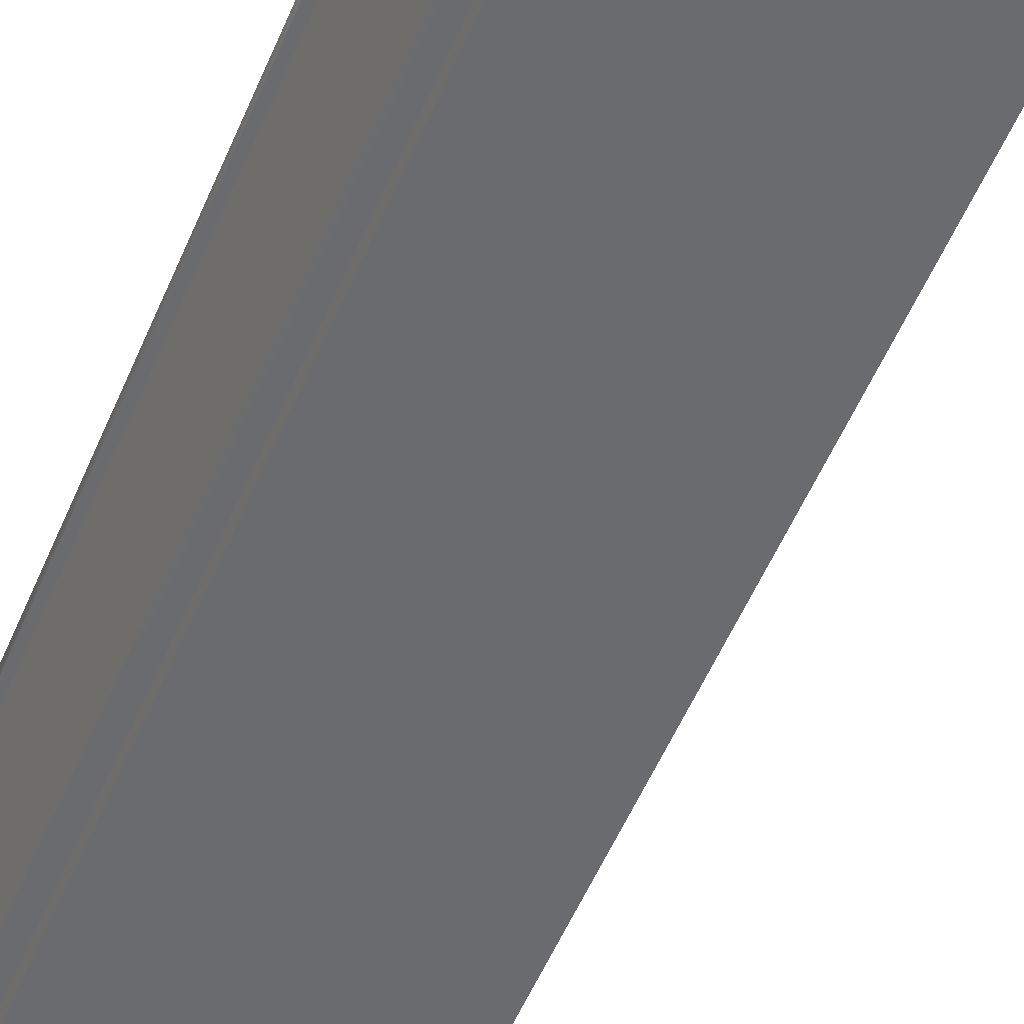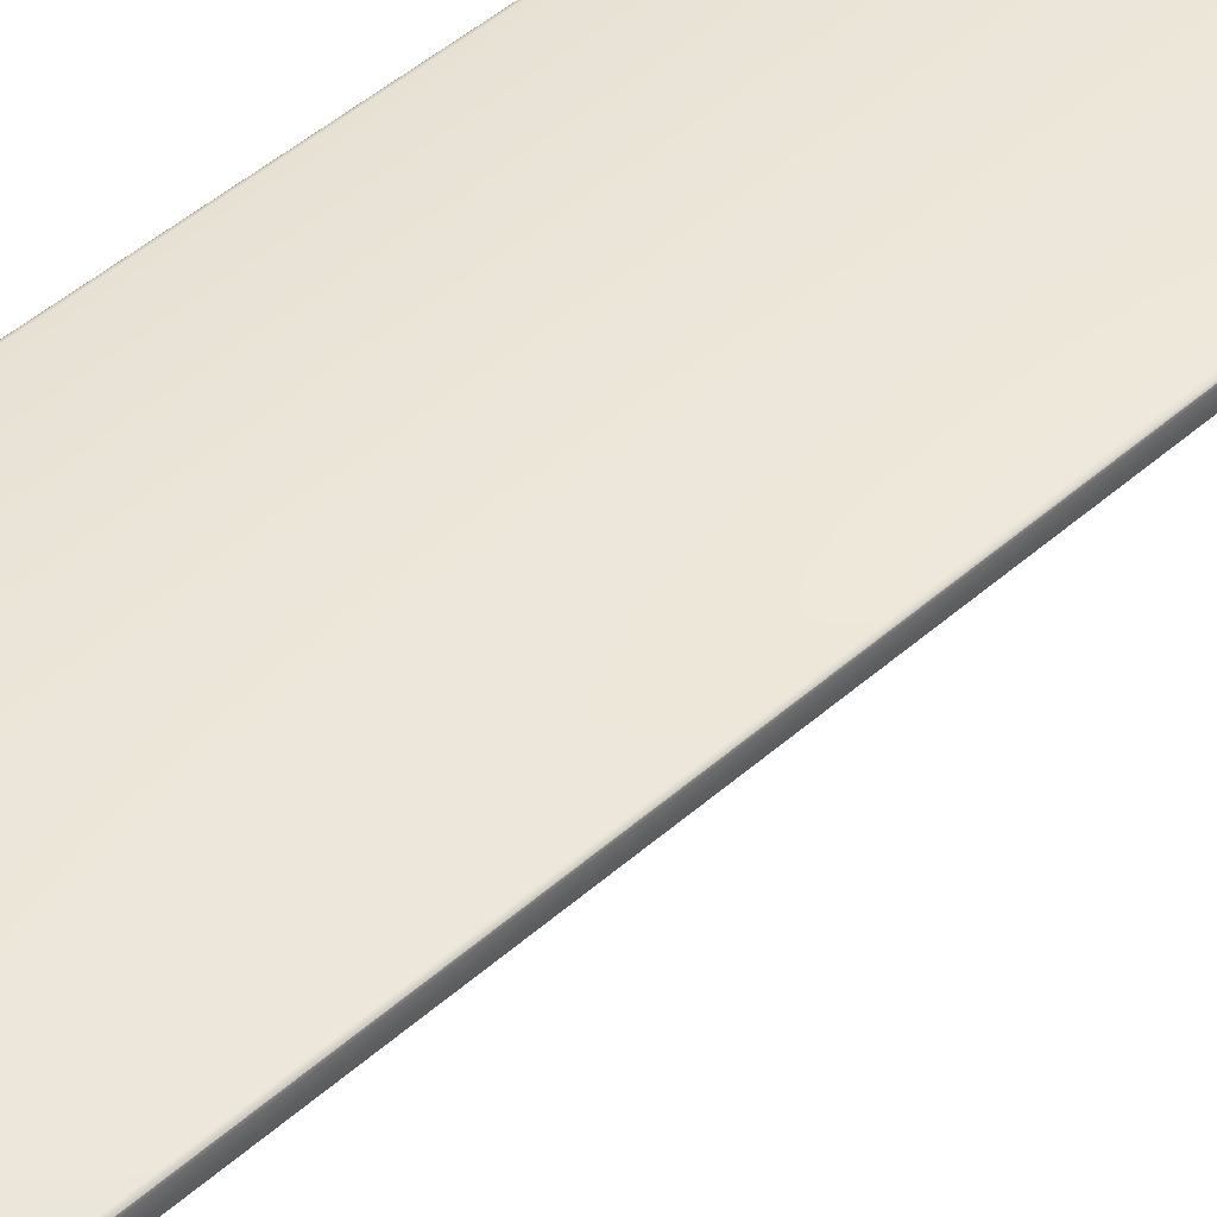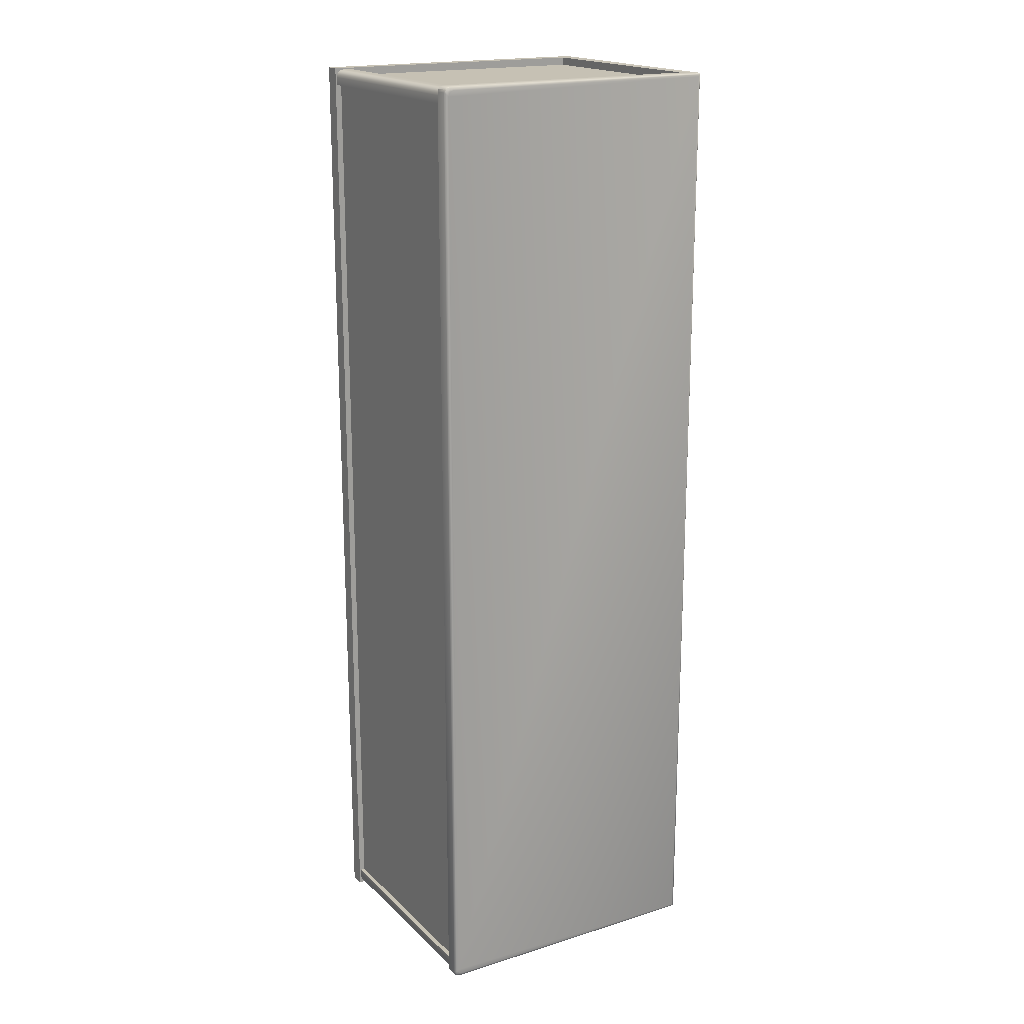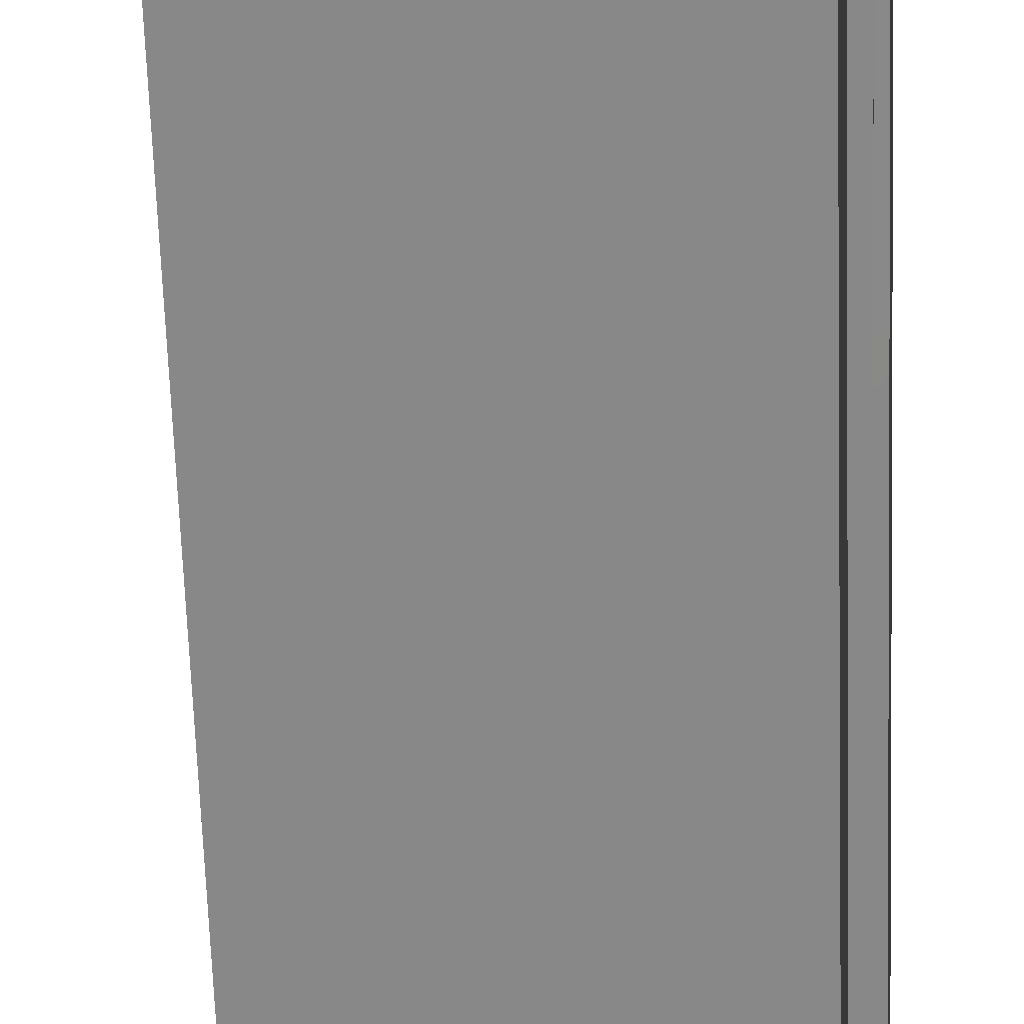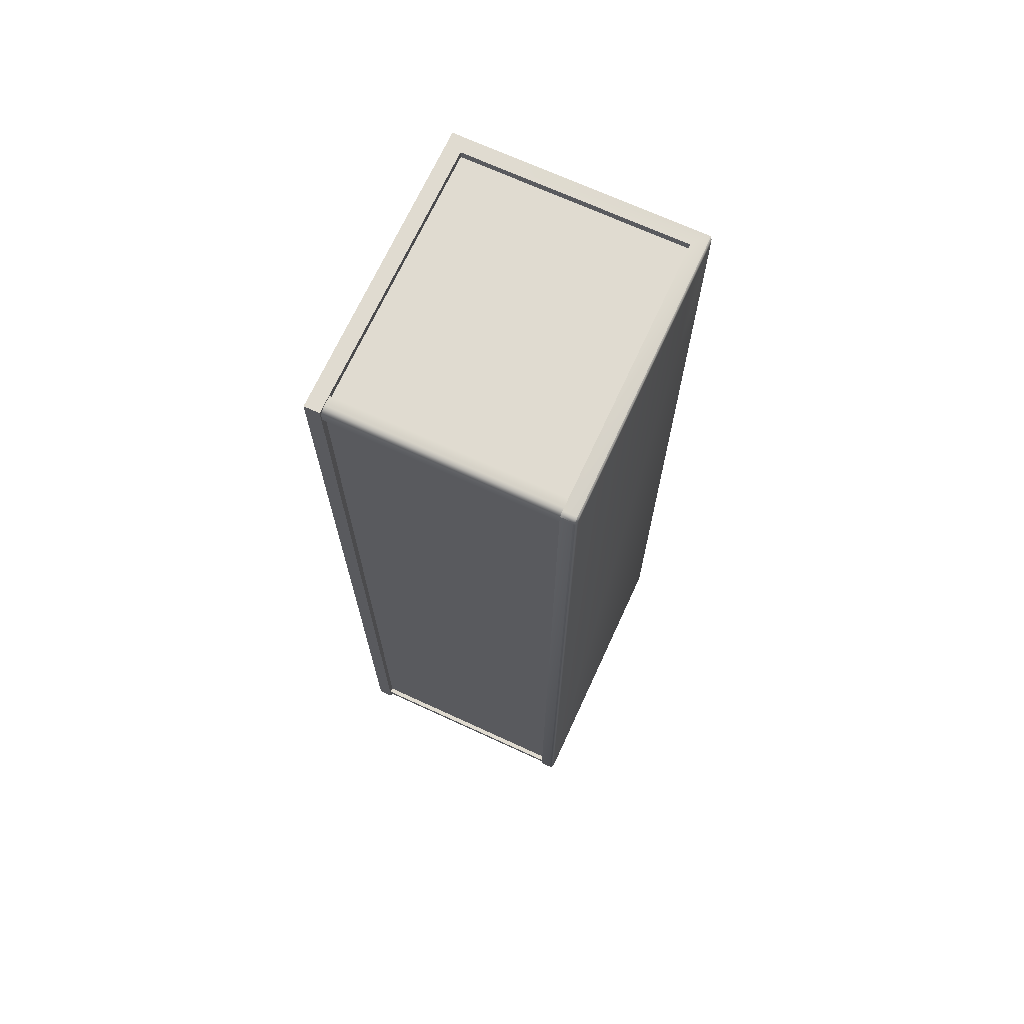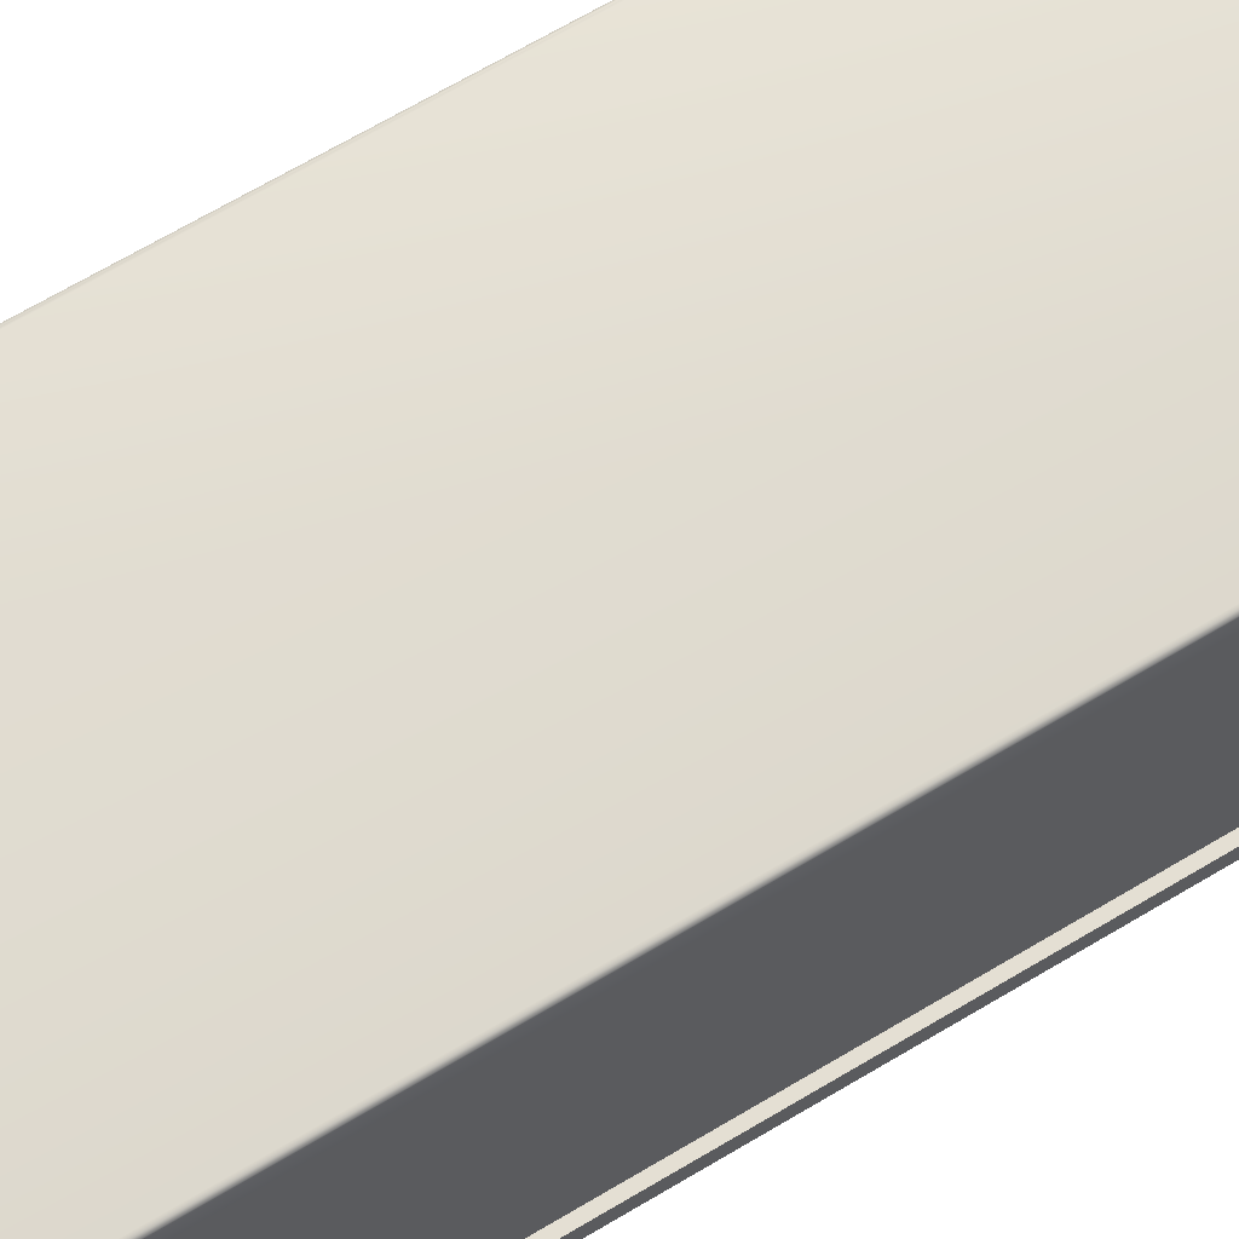
<metadata>
{"format":"obj","ext":"obj","renderer":"f3d","projection":"perspective","resolution":1024,"background":"white","views":[{"elev":-53.4,"azim":157.6,"up":"+Y"},{"elev":48.9,"azim":-134.1,"up":"+Y"},{"elev":18.6,"azim":149.3,"up":"+Z"},{"elev":-62.8,"azim":1.9,"up":"+Y"},{"elev":69.8,"azim":114.7,"up":"+Z"},{"elev":66.5,"azim":58.9,"up":"+Y"}]}
</metadata>
<code>
o SM_WoodDesk
v -0.4046 0.04677 -1.469
v 0.4514 -7.3e-05 -1.469
v -0.4514 -7.3e-05 -1.469
v -0.4514 -7.3e-05 -1.417
v 0.3994 -7.3e-05 -1.417
v -0.4046 0.04677 -1.417
v 0.3994 0.04677 -1.417
v 0.4326 0.04638 -1.445
v -0.4096 0.04638 -1.445
v -0.4514 0.7239 -1.417
v -0.4514 0.7653 -1.469
v -0.4096 0.727 -1.445
v -0.4046 0.729 -1.417
v 0.4514 0.04677 -1.469
v 0.4326 0.727 -1.445
v -0.4046 0.729 -1.469
v 0.3994 0.729 -1.417
v 0.3994 0.7239 -1.417
v 0.4492 0.7653 1.46
v 0.4414 0.7706 1.465
v 0.4429 0.7653 1.466
v 0.4477 0.7706 1.459
v 0.4374 0.7745 1.461
v 0.4327 0.7706 1.467
v 0.4286 0.7745 1.463
v 0.4343 0.7653 1.469
v 0.4429 0.729 1.466
v 0.4492 0.729 1.46
v 0.4514 0.729 1.452
v 0.4344 0.729 1.469
v -0.4046 0.729 1.469
v -0.45 0.7706 1.467
v -0.4514 0.7653 1.469
v -0.4514 0.7239 1.417
v 0.4406 0.729 1.458
v 0.3994 -7.2e-05 1.417
v 0.4514 -7.2e-05 1.469
v 0.3994 0.04677 1.417
v 0.4326 0.04638 1.445
v 0.4326 0.727 1.445
v 0.3994 0.729 1.417
v 0.4356 0.02335 1.461
v 0.4356 0.7372 1.461
v 0.4238 0.7372 1.464
v 0.4238 0.02335 1.464
v 0.3954 0.7372 1.464
v 0.3954 0.7372 1.417
v 0.3954 0.02335 1.464
v 0.4474 0.7372 1.417
v 0.3954 0.02335 1.417
v 0.4442 0.02335 1.452
v 0.4474 0.02335 1.44
v 0.4474 0.02335 1.417
v -0.4046 0.729 1.417
v 0.3994 0.7239 1.417
v -0.4096 0.727 1.445
v -0.4046 0.04677 1.469
v -0.4046 0.04677 1.417
v -0.4514 -7.2e-05 1.469
v 0.4514 0.04677 1.469
v -0.4096 0.04638 1.445
v -0.4514 -7.2e-05 1.417
v 0.4461 0.7745 -1.446
v 0.45 0.7706 1.45
v 0.45 0.7706 -1.45
v 0.4514 0.7653 1.452
v 0.4514 0.7653 -1.452
v 0.4408 0.7759 1.44
v 0.4408 0.7759 -1.44
v 0.4514 0.729 -1.452
v -0.4408 0.7759 1.458
v -0.4408 0.7759 -1.458
v -0.4461 0.7745 1.463
v -0.4461 0.7745 -1.463
v -0.45 0.7706 -1.467
v 0.4385 0.7759 -1.449
v 0.4438 0.7745 -1.455
v 0.4477 0.7706 -1.459
v 0.4492 0.7653 -1.46
v 0.4414 0.7706 -1.465
v 0.4429 0.7653 -1.466
v 0.432 0.7759 -1.456
v 0.4374 0.7745 -1.461
v 0.4231 0.7759 -1.458
v 0.4327 0.7706 -1.467
v 0.4286 0.7745 -1.463
v 0.4343 0.7653 -1.469
v 0.4429 0.729 -1.466
v 0.4492 0.729 -1.46
v 0.4344 0.729 -1.469
v 0.4442 0.7372 1.452
v 0.4474 0.7372 1.44
v 0.4406 0.729 -1.458
v 0.4461 0.7745 1.446
v 0.4231 0.7759 1.458
v 0.3954 0.7372 -1.417
v 0.3954 0.02335 -1.417
v 0.4474 0.7372 -1.417
v 0.4474 0.02335 -1.44
v 0.4474 0.7372 -1.44
v 0.4442 0.02335 -1.452
v 0.4442 0.7372 -1.452
v 0.4356 0.02335 -1.461
v 0.4356 0.7372 -1.461
v 0.4238 0.02335 -1.464
v 0.4238 0.7372 -1.464
v 0.3954 0.7372 -1.464
v 0.3954 0.02335 -1.464
v 0.4474 0.02335 -1.417
v 0.432 0.7759 1.456
v 0.4385 0.7759 1.449
v 0.4438 0.7745 1.455
f 88 81 79 89
f 4 5 6
f 7 1 6
f 85 86 83 80
f 34 62 59 33
f 11 1 3
f 66 64 22 19
f 6 10 4
f 1 14 2
f 7 6 5
f 1 7 14
f 73 72 74
f 10 6 13
f 1 11 16
f 85 87 11 75
f 31 54 41 30
f 18 10 13
f 79 81 80 78
f 18 13 17
f 71 68 69 72
f 65 78 77 63
f 85 80 81 87
f 70 89 79 67
f 81 88 90 87
f 67 66 29 70
f 26 31 30
f 63 94 64 65
f 65 64 66 67
f 26 33 31
f 33 10 34
f 29 28 35
f 108 97 96 107
f 51 91 43 42
f 38 14 7
f 39 14 8
f 23 25 24 20
f 27 30 35
f 28 27 35
f 30 41 35
f 41 29 35
f 31 57 58 54
f 49 53 50 47
f 107 106 105 108
f 92 52 53 49
f 44 45 42 43
f 38 7 5 36
f 10 11 3 4
f 41 54 55
f 27 28 19 21
f 34 55 54
f 33 57 31
f 34 10 18 55
f 1 16 12 9
f 39 61 57 60
f 54 58 34
f 8 14 1 9
f 57 60 38
f 57 37 60
f 36 58 38
f 74 84 86
f 33 59 57
f 34 58 62
f 38 58 57
f 33 11 10
f 37 57 59
f 58 36 62
f 84 74 72
f 14 39 60
f 14 38 60
f 1 2 3
f 90 17 13 16
f 68 63 69
f 77 83 82 76
f 57 61 56 31
f 70 17 93
f 75 32 73 74
f 75 74 86 85
f 17 90 93
f 112 94 68 111
f 22 64 94 112
f 20 24 26 21
f 78 80 83 77
f 82 69 76
f 112 111 110 23
f 84 69 82
f 22 112 23 20
f 110 95 25 23
f 11 33 32 75
f 29 66 19 28
f 67 79 78 65
f 14 60 37 2
f 30 27 21 26
f 83 86 84 82
f 25 73 32 24
f 16 87 90
f 24 32 33 26
f 87 16 11
f 89 70 93
f 72 73 71
f 63 68 94
f 69 84 72
f 88 89 93
f 90 88 93
f 95 71 73
f 47 50 48 46
f 68 71 95
f 95 73 25
f 46 48 45 44
f 52 92 91 51
f 98 109 99 100
f 100 99 101 102
f 104 103 105 106
f 68 110 111
f 41 17 70 29
f 63 77 76 69
f 68 95 110
f 19 22 20 21
f 102 101 103 104
f 1 16 13 6
f 97 109 98 96
f 55 18 17 41
f 9 12 15 8
f 40 39 8 15
f 39 40 56 61

</code>
